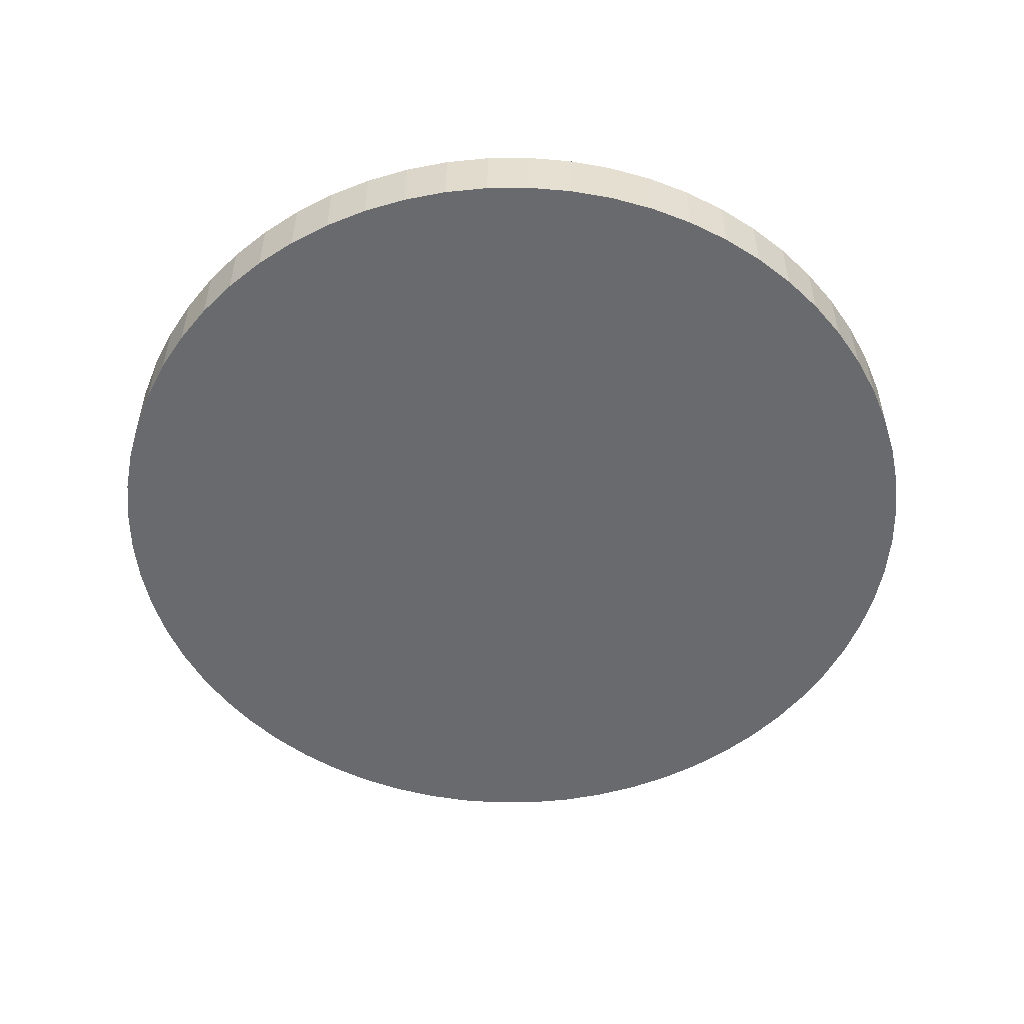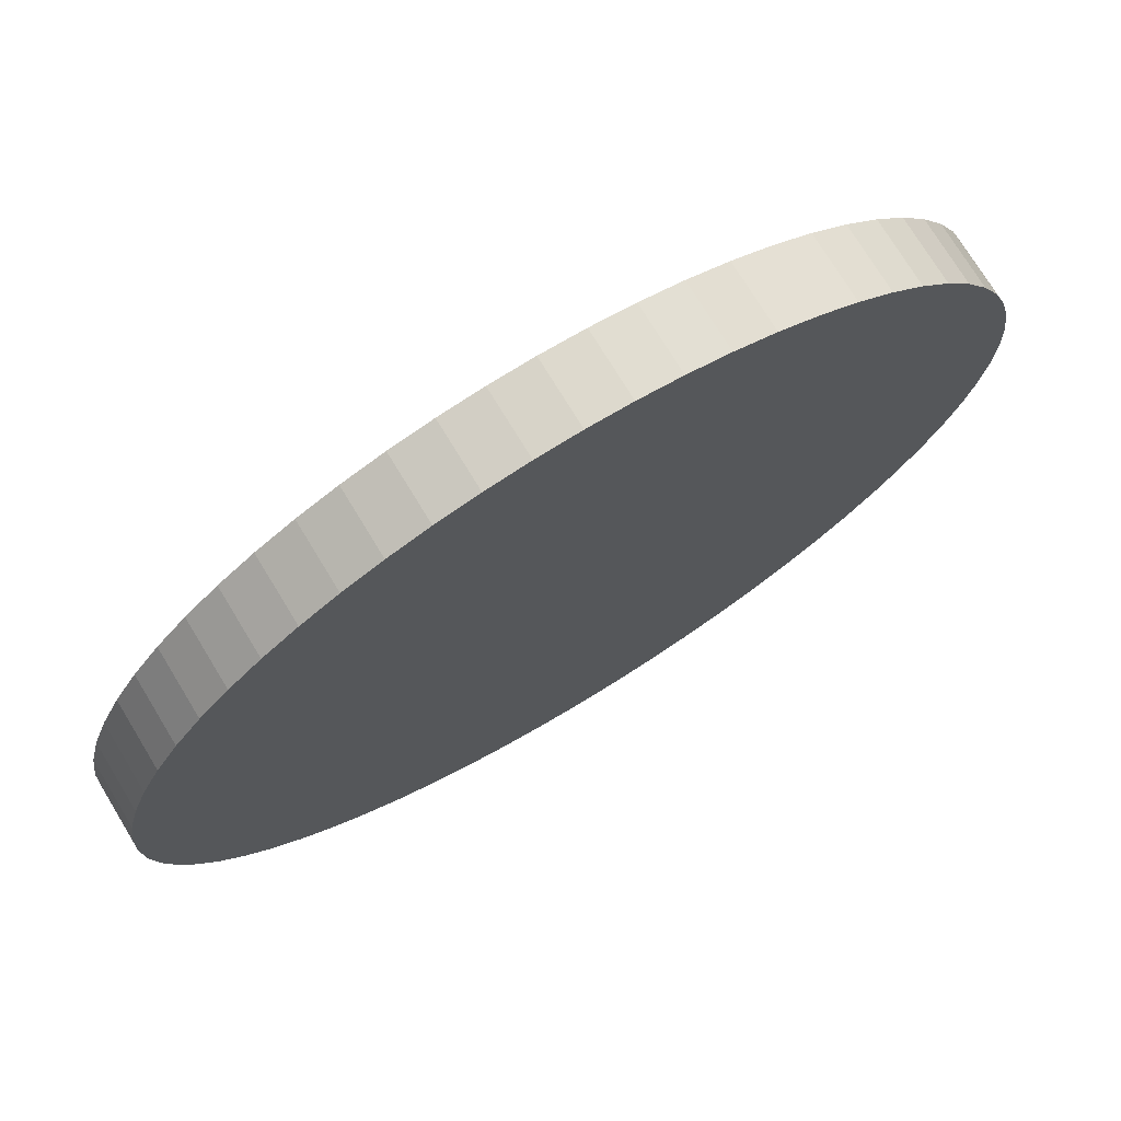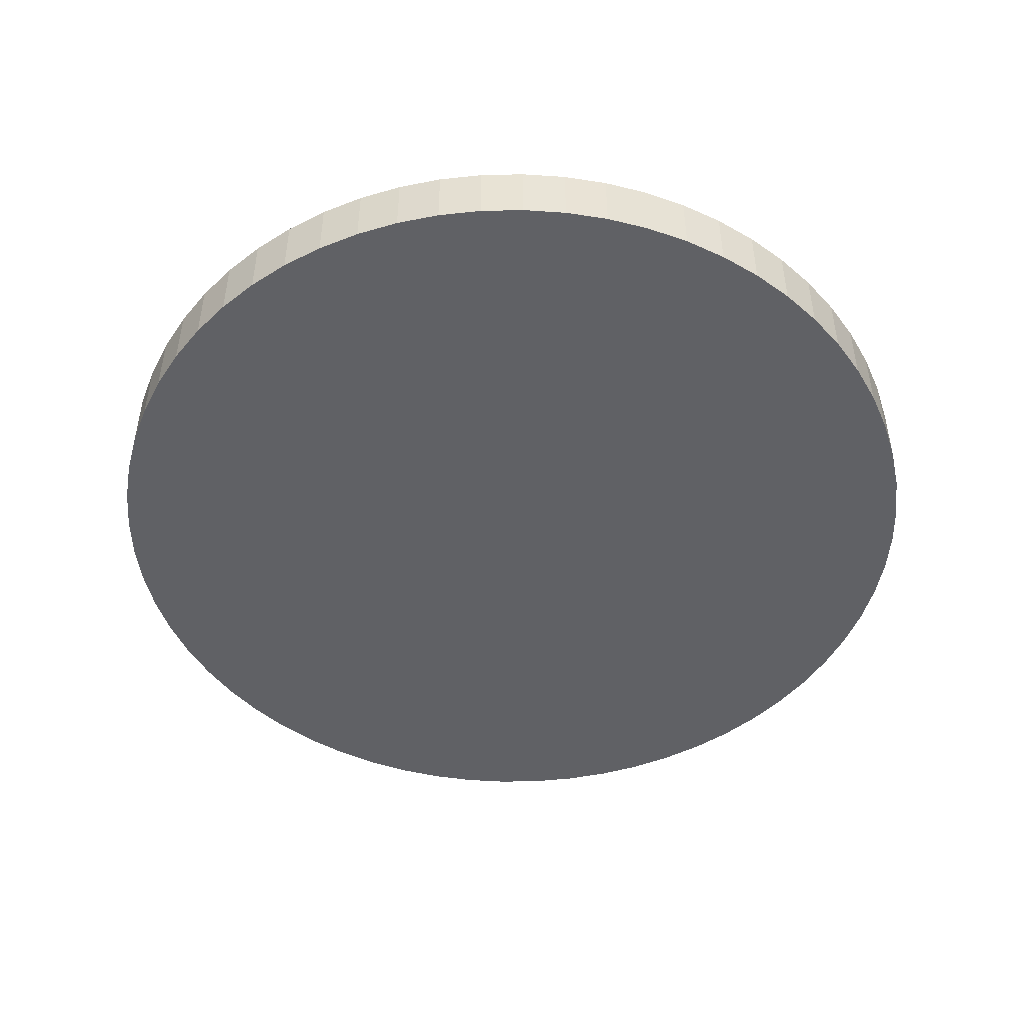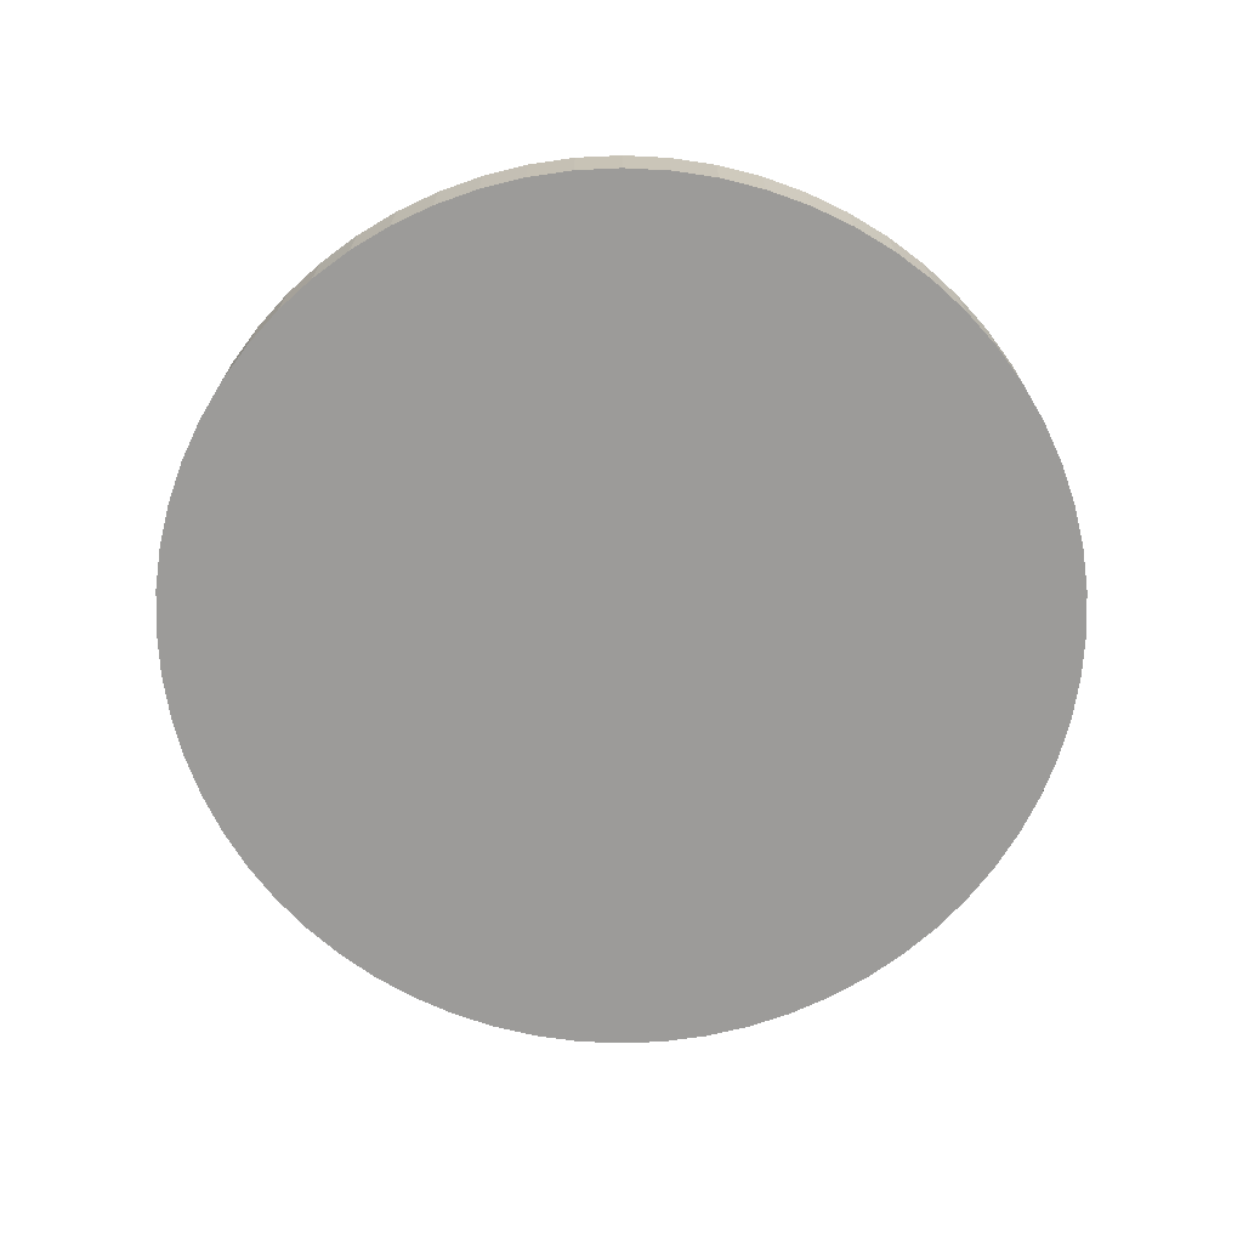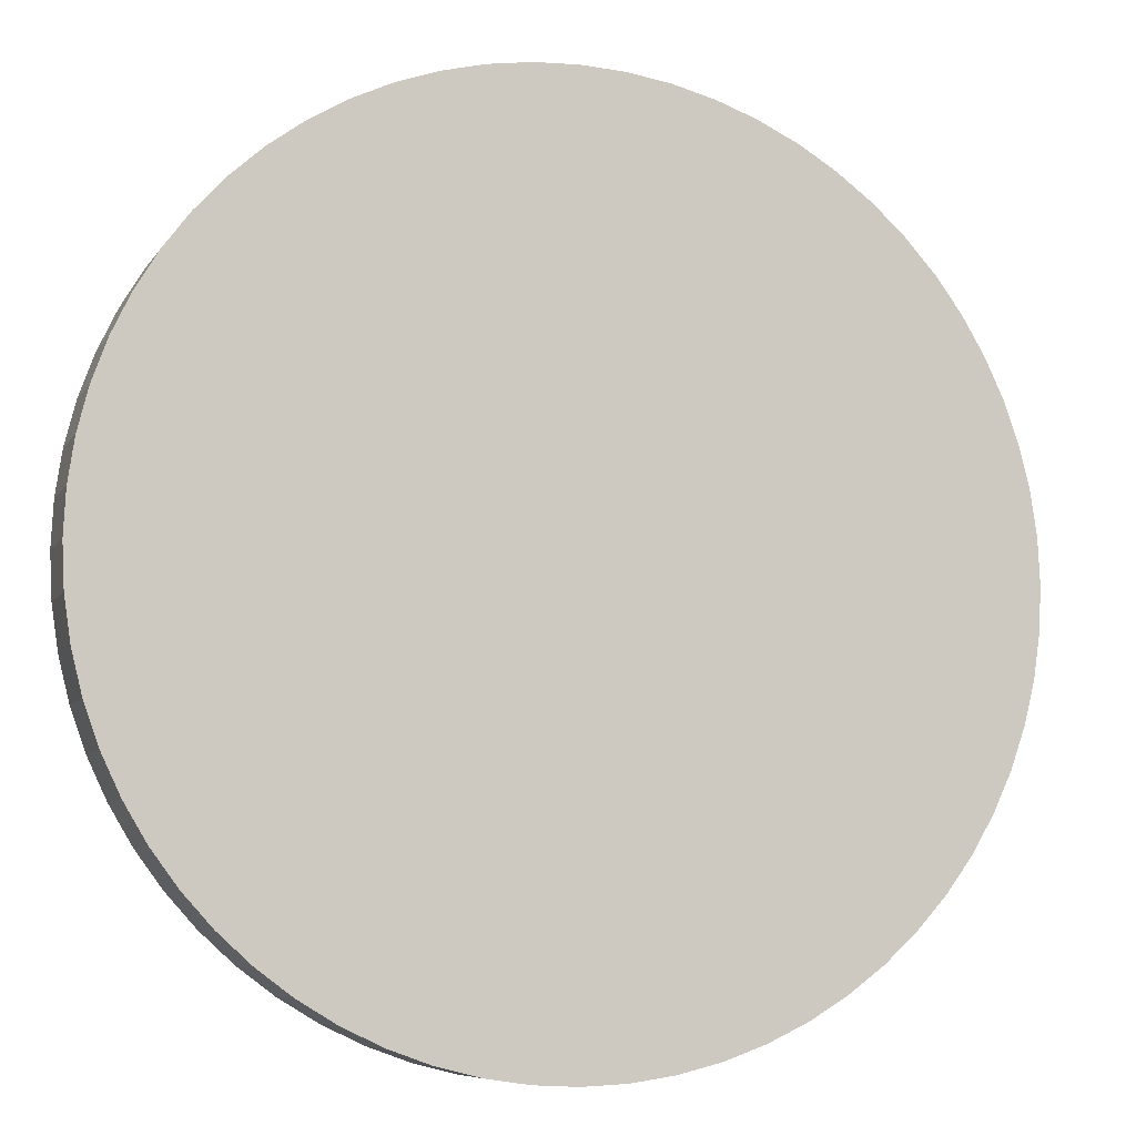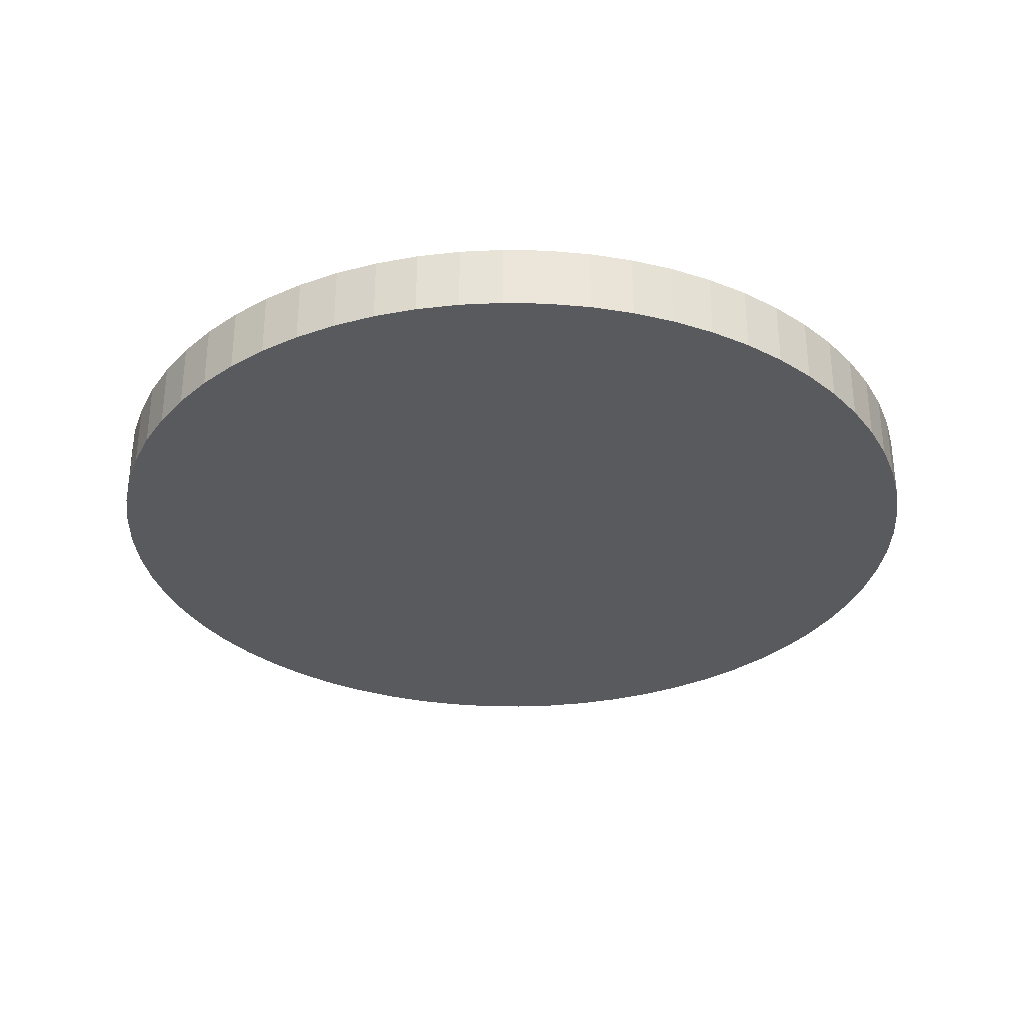
<metadata>
{"format":"obj","ext":"obj","renderer":"f3d","projection":"perspective","resolution":1024,"background":"white","views":[{"elev":-53.1,"azim":70.8,"up":"+Y"},{"elev":74.0,"azim":-31.3,"up":"+Z"},{"elev":-48.0,"azim":-69.0,"up":"+Y"},{"elev":-69.9,"azim":67.4,"up":"+Y"},{"elev":-7.8,"azim":-18.9,"up":"+Z"},{"elev":-31.8,"azim":85.5,"up":"+Y"}]}
</metadata>
<code>
o Cylinder
v 0 -0.075 -1
v 0 0.075 -1
v 0.09802 -0.075 -0.9952
v 0.09802 0.075 -0.9952
v 0.1951 -0.075 -0.9808
v 0.1951 0.075 -0.9808
v 0.2903 -0.075 -0.9569
v 0.2903 0.075 -0.9569
v 0.3827 -0.075 -0.9239
v 0.3827 0.075 -0.9239
v 0.4714 -0.075 -0.8819
v 0.4714 0.075 -0.8819
v 0.5556 -0.075 -0.8315
v 0.5556 0.075 -0.8315
v 0.6344 -0.075 -0.773
v 0.6344 0.075 -0.773
v 0.7071 -0.075 -0.7071
v 0.7071 0.075 -0.7071
v 0.773 -0.075 -0.6344
v 0.773 0.075 -0.6344
v 0.8315 -0.075 -0.5556
v 0.8315 0.075 -0.5556
v 0.8819 -0.075 -0.4714
v 0.8819 0.075 -0.4714
v 0.9239 -0.075 -0.3827
v 0.9239 0.075 -0.3827
v 0.9569 -0.075 -0.2903
v 0.9569 0.075 -0.2903
v 0.9808 -0.075 -0.1951
v 0.9808 0.075 -0.1951
v 0.9952 -0.075 -0.09802
v 0.9952 0.075 -0.09802
v 1 -0.075 0
v 1 0.075 -0
v 0.9952 -0.075 0.09802
v 0.9952 0.075 0.09802
v 0.9808 -0.075 0.1951
v 0.9808 0.075 0.1951
v 0.9569 -0.075 0.2903
v 0.9569 0.075 0.2903
v 0.9239 -0.075 0.3827
v 0.9239 0.075 0.3827
v 0.8819 -0.075 0.4714
v 0.8819 0.075 0.4714
v 0.8315 -0.075 0.5556
v 0.8315 0.075 0.5556
v 0.773 -0.075 0.6344
v 0.773 0.075 0.6344
v 0.7071 -0.075 0.7071
v 0.7071 0.075 0.7071
v 0.6344 -0.075 0.773
v 0.6344 0.075 0.773
v 0.5556 -0.075 0.8315
v 0.5556 0.075 0.8315
v 0.4714 -0.075 0.8819
v 0.4714 0.075 0.8819
v 0.3827 -0.075 0.9239
v 0.3827 0.075 0.9239
v 0.2903 -0.075 0.9569
v 0.2903 0.075 0.9569
v 0.1951 -0.075 0.9808
v 0.1951 0.075 0.9808
v 0.09802 -0.075 0.9952
v 0.09802 0.075 0.9952
v 0 -0.075 1
v 0 0.075 1
v -0.09802 -0.075 0.9952
v -0.09802 0.075 0.9952
v -0.1951 -0.075 0.9808
v -0.1951 0.075 0.9808
v -0.2903 -0.075 0.9569
v -0.2903 0.075 0.9569
v -0.3827 -0.075 0.9239
v -0.3827 0.075 0.9239
v -0.4714 -0.075 0.8819
v -0.4714 0.075 0.8819
v -0.5556 -0.075 0.8315
v -0.5556 0.075 0.8315
v -0.6344 -0.075 0.773
v -0.6344 0.075 0.773
v -0.7071 -0.075 0.7071
v -0.7071 0.075 0.7071
v -0.773 -0.075 0.6344
v -0.773 0.075 0.6344
v -0.8315 -0.075 0.5556
v -0.8315 0.075 0.5556
v -0.8819 -0.075 0.4714
v -0.8819 0.075 0.4714
v -0.9239 -0.075 0.3827
v -0.9239 0.075 0.3827
v -0.9569 -0.075 0.2903
v -0.9569 0.075 0.2903
v -0.9808 -0.075 0.1951
v -0.9808 0.075 0.1951
v -0.9952 -0.075 0.09802
v -0.9952 0.075 0.09802
v -1 -0.075 0
v -1 0.075 -0
v -0.9952 -0.075 -0.09802
v -0.9952 0.075 -0.09802
v -0.9808 -0.075 -0.1951
v -0.9808 0.075 -0.1951
v -0.9569 -0.075 -0.2903
v -0.9569 0.075 -0.2903
v -0.9239 -0.075 -0.3827
v -0.9239 0.075 -0.3827
v -0.8819 -0.075 -0.4714
v -0.8819 0.075 -0.4714
v -0.8315 -0.075 -0.5556
v -0.8315 0.075 -0.5556
v -0.773 -0.075 -0.6344
v -0.773 0.075 -0.6344
v -0.7071 -0.075 -0.7071
v -0.7071 0.075 -0.7071
v -0.6344 -0.075 -0.773
v -0.6344 0.075 -0.773
v -0.5556 -0.075 -0.8315
v -0.5556 0.075 -0.8315
v -0.4714 -0.075 -0.8819
v -0.4714 0.075 -0.8819
v -0.3827 -0.075 -0.9239
v -0.3827 0.075 -0.9239
v -0.2903 -0.075 -0.9569
v -0.2903 0.075 -0.9569
v -0.1951 -0.075 -0.9808
v -0.1951 0.075 -0.9808
v -0.09802 -0.075 -0.9952
v -0.09802 0.075 -0.9952
f 2 3 1
f 4 5 3
f 6 7 5
f 8 9 7
f 10 11 9
f 12 13 11
f 14 15 13
f 16 17 15
f 18 19 17
f 20 21 19
f 22 23 21
f 24 25 23
f 26 27 25
f 28 29 27
f 30 31 29
f 32 33 31
f 34 35 33
f 36 37 35
f 38 39 37
f 40 41 39
f 42 43 41
f 44 45 43
f 46 47 45
f 48 49 47
f 50 51 49
f 52 53 51
f 54 55 53
f 56 57 55
f 58 59 57
f 60 61 59
f 62 63 61
f 64 65 63
f 66 67 65
f 68 69 67
f 70 71 69
f 72 73 71
f 74 75 73
f 76 77 75
f 78 79 77
f 80 81 79
f 82 83 81
f 84 85 83
f 86 87 85
f 88 89 87
f 90 91 89
f 92 93 91
f 94 95 93
f 96 97 95
f 98 99 97
f 100 101 99
f 102 103 101
f 104 105 103
f 106 107 105
f 108 109 107
f 110 111 109
f 112 113 111
f 114 115 113
f 116 117 115
f 118 119 117
f 120 121 119
f 122 123 121
f 124 125 123
f 70 38 6
f 126 127 125
f 128 1 127
f 63 95 127
f 2 4 3
f 4 6 5
f 6 8 7
f 8 10 9
f 10 12 11
f 12 14 13
f 14 16 15
f 16 18 17
f 18 20 19
f 20 22 21
f 22 24 23
f 24 26 25
f 26 28 27
f 28 30 29
f 30 32 31
f 32 34 33
f 34 36 35
f 36 38 37
f 38 40 39
f 40 42 41
f 42 44 43
f 44 46 45
f 46 48 47
f 48 50 49
f 50 52 51
f 52 54 53
f 54 56 55
f 56 58 57
f 58 60 59
f 60 62 61
f 62 64 63
f 64 66 65
f 66 68 67
f 68 70 69
f 70 72 71
f 72 74 73
f 74 76 75
f 76 78 77
f 78 80 79
f 80 82 81
f 82 84 83
f 84 86 85
f 86 88 87
f 88 90 89
f 90 92 91
f 92 94 93
f 94 96 95
f 96 98 97
f 98 100 99
f 100 102 101
f 102 104 103
f 104 106 105
f 106 108 107
f 108 110 109
f 110 112 111
f 112 114 113
f 114 116 115
f 116 118 117
f 118 120 119
f 120 122 121
f 122 124 123
f 124 126 125
f 6 4 2
f 2 128 126
f 126 124 122
f 122 120 126
f 120 118 126
f 118 116 114
f 114 112 110
f 110 108 102
f 108 106 102
f 106 104 102
f 102 100 98
f 98 96 94
f 94 92 90
f 90 88 94
f 88 86 94
f 86 84 82
f 82 80 78
f 78 76 70
f 76 74 70
f 74 72 70
f 70 68 66
f 66 64 62
f 62 60 58
f 58 56 62
f 56 54 62
f 54 52 50
f 50 48 46
f 46 44 38
f 44 42 38
f 42 40 38
f 38 36 34
f 34 32 30
f 30 28 26
f 26 24 30
f 24 22 30
f 22 20 18
f 18 16 14
f 14 12 6
f 12 10 6
f 10 8 6
f 6 2 126
f 118 114 110
f 102 98 94
f 86 82 78
f 70 66 62
f 54 50 46
f 38 34 30
f 22 18 14
f 6 126 102
f 126 118 102
f 118 110 102
f 102 94 70
f 94 86 70
f 86 78 70
f 70 62 38
f 62 54 38
f 54 46 38
f 38 30 6
f 30 22 6
f 22 14 6
f 6 102 70
f 126 128 127
f 128 2 1
f 127 1 3
f 3 5 127
f 5 7 127
f 7 9 11
f 11 13 15
f 15 17 23
f 17 19 23
f 19 21 23
f 23 25 27
f 27 29 23
f 29 31 23
f 31 33 35
f 35 37 31
f 37 39 31
f 39 41 43
f 43 45 47
f 47 49 55
f 49 51 55
f 51 53 55
f 55 57 59
f 59 61 55
f 61 63 55
f 63 65 67
f 67 69 63
f 69 71 63
f 71 73 75
f 75 77 79
f 79 81 87
f 81 83 87
f 83 85 87
f 87 89 91
f 91 93 87
f 93 95 87
f 95 97 99
f 99 101 95
f 101 103 95
f 103 105 107
f 107 109 111
f 111 113 119
f 113 115 119
f 115 117 119
f 119 121 123
f 123 125 119
f 125 127 119
f 7 11 127
f 11 15 127
f 39 43 31
f 43 47 31
f 71 75 63
f 75 79 63
f 103 107 95
f 107 111 95
f 15 23 127
f 23 31 127
f 47 55 31
f 55 63 31
f 79 87 63
f 87 95 63
f 111 119 95
f 119 127 95
f 127 31 63

</code>
